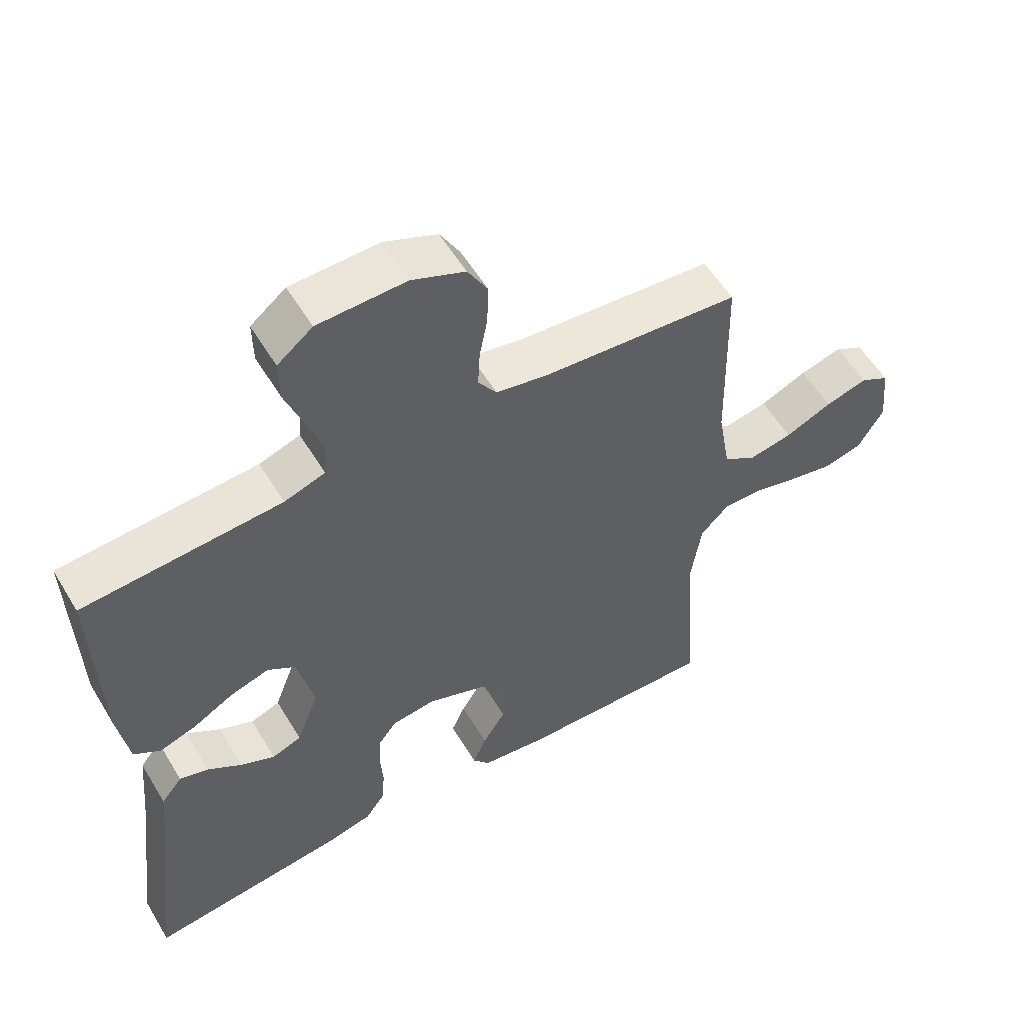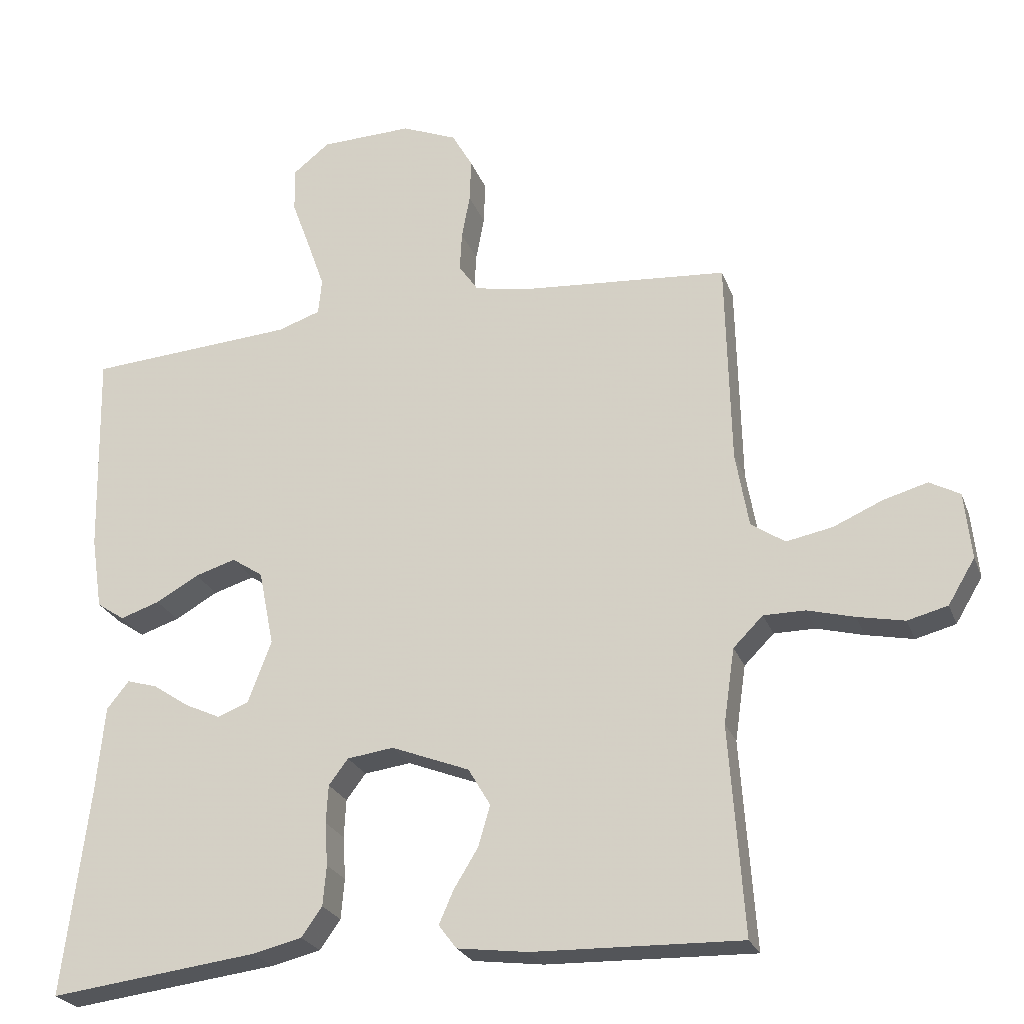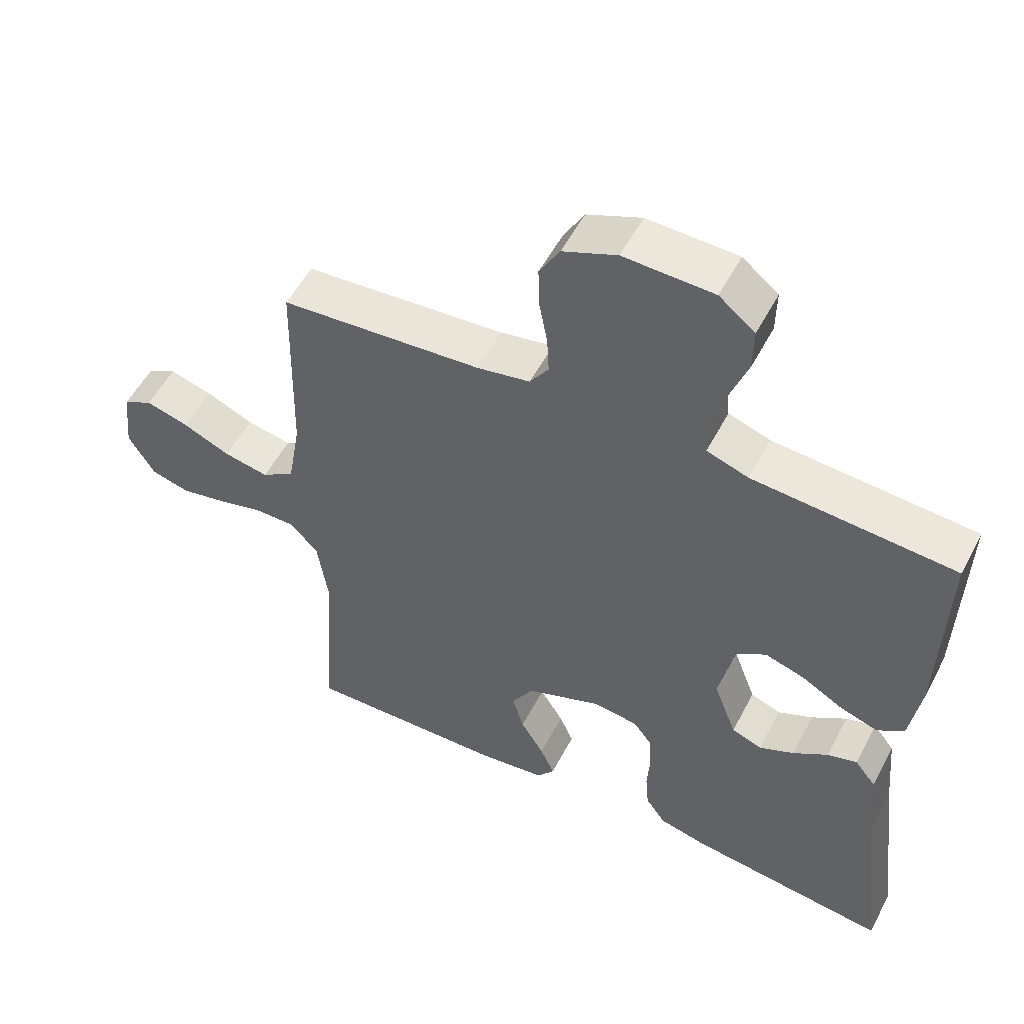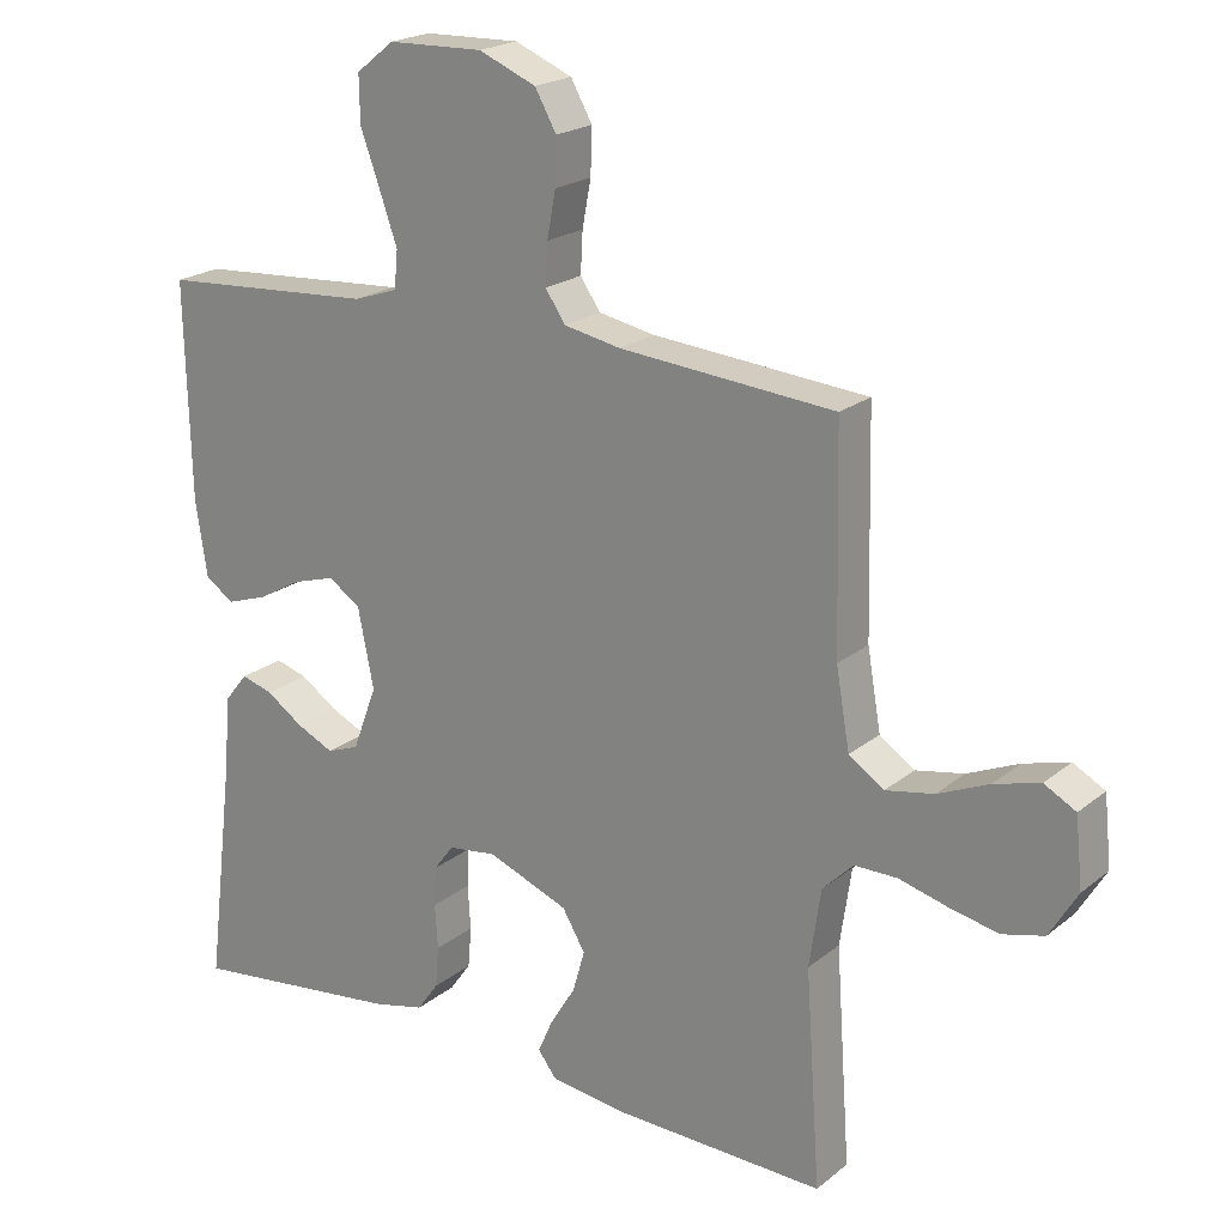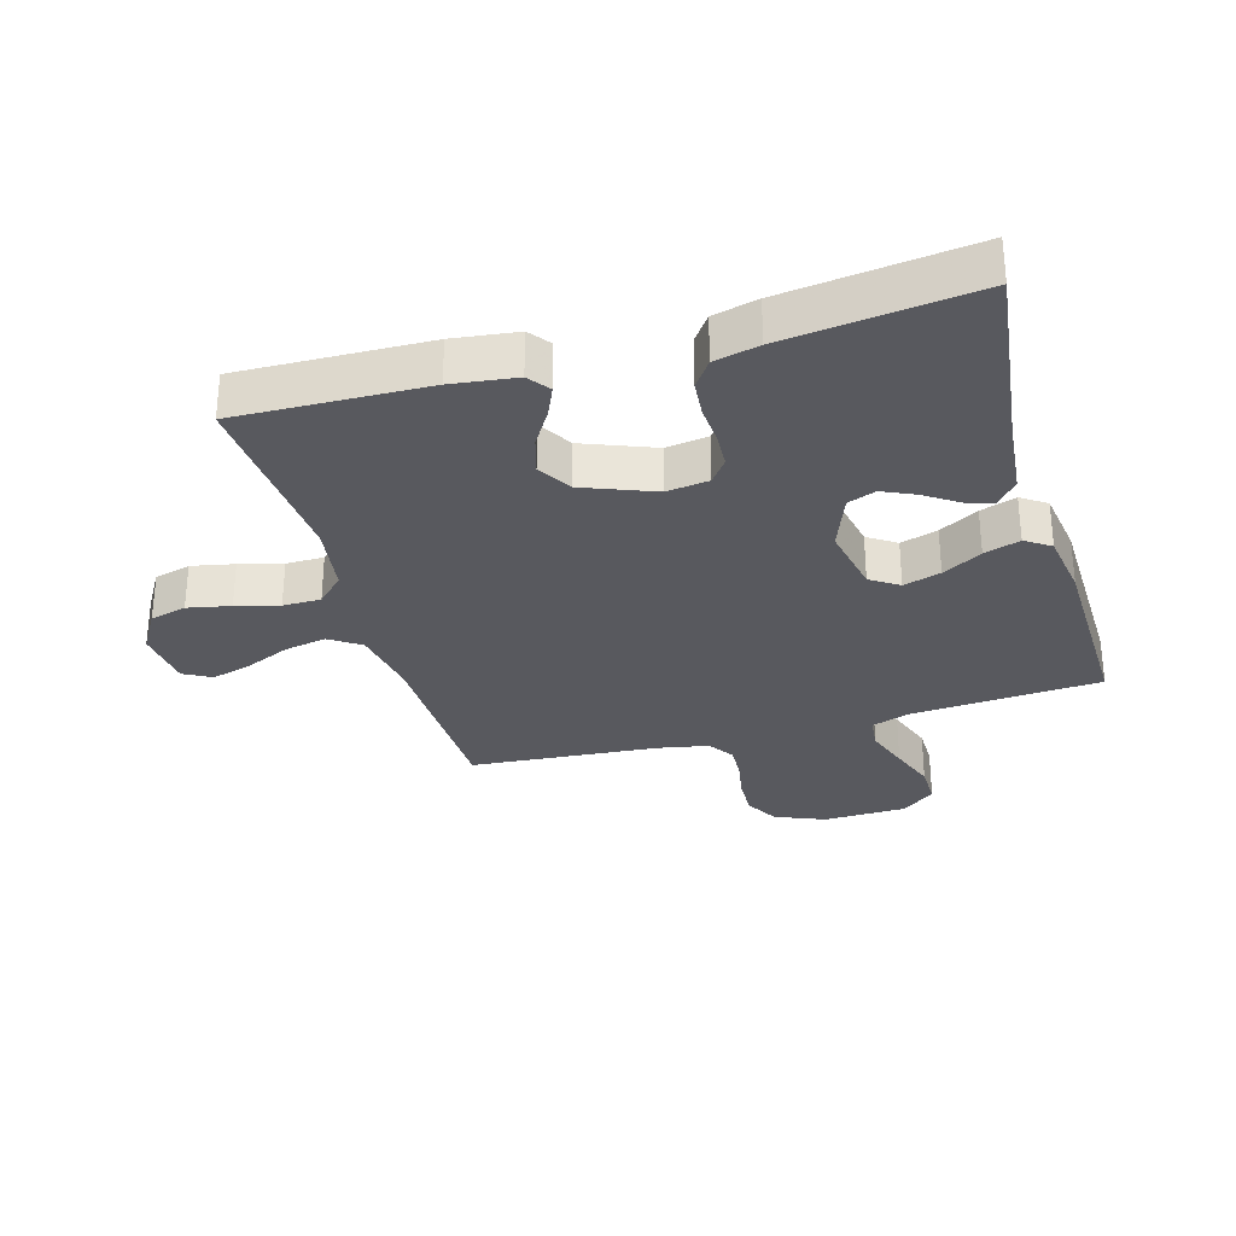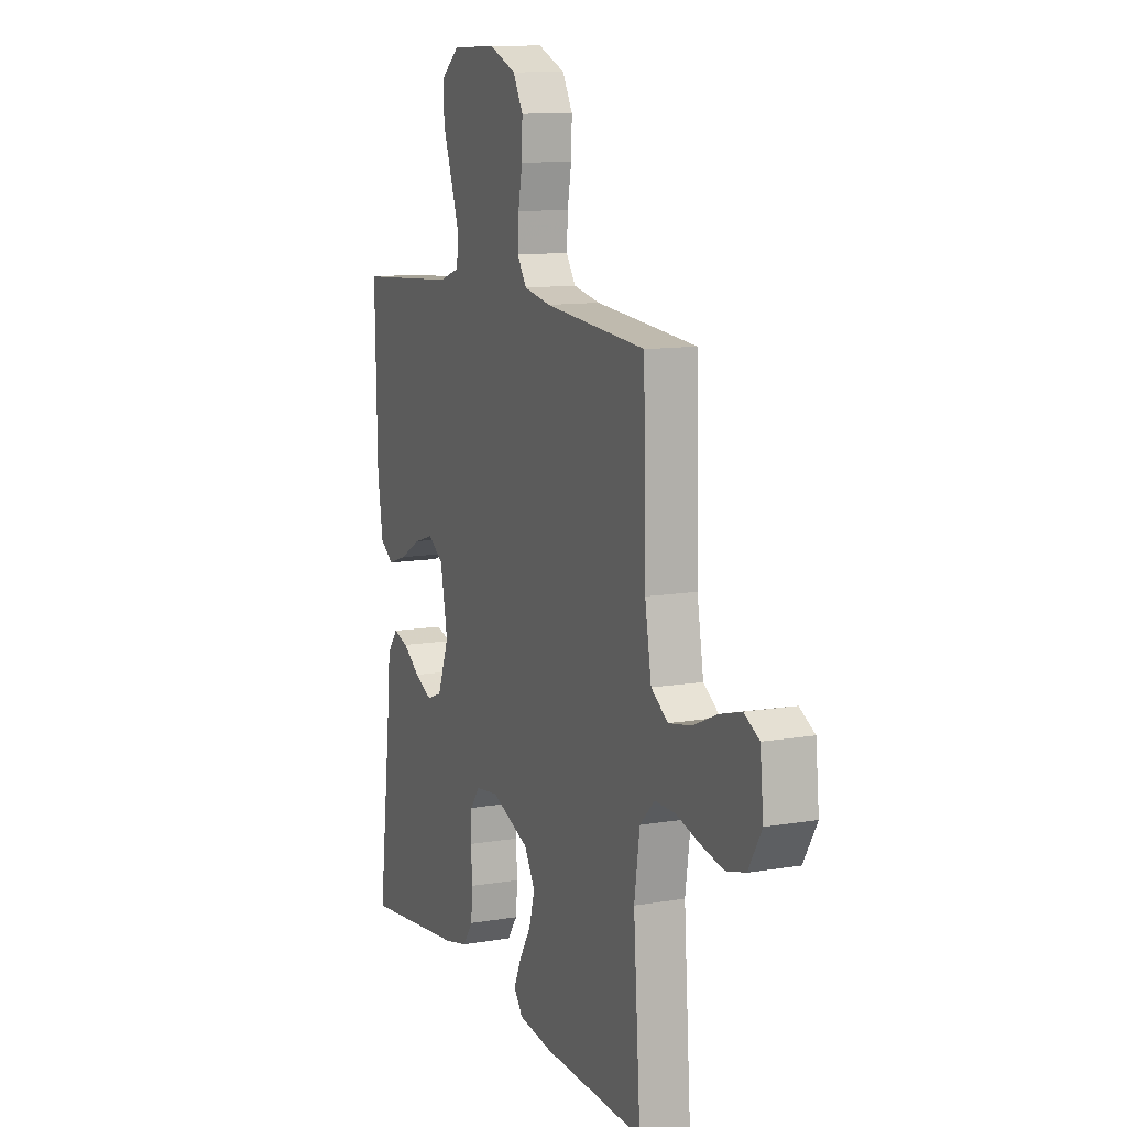
<metadata>
{"format":"obj","ext":"obj","renderer":"f3d","projection":"perspective","resolution":1024,"background":"white","views":[{"elev":56.1,"azim":-30.7,"up":"+Z"},{"elev":-24.6,"azim":17.6,"up":"+Z"},{"elev":53.7,"azim":-152.7,"up":"+Z"},{"elev":20.9,"azim":35.6,"up":"+Z"},{"elev":-30.3,"azim":-164.0,"up":"+Y"},{"elev":11.3,"azim":67.4,"up":"+Z"}]}
</metadata>
<code>
v 0.5 0.07 -0.5
v 0.2 0.07 -0.492
v 0.098 0.07 -0.479
v 0.072 0.07 -0.445
v 0.093 0.07 -0.397
v 0.128 0.07 -0.34
v 0.145 0.07 -0.281
v 0.113 0.07 -0.227
v 0 0.07 -0.183
v -0.067 0.07 -0.192
v -0.095 0.07 -0.229
v -0.098 0.07 -0.284
v -0.094 0.07 -0.346
v -0.099 0.07 -0.404
v -0.129 0.07 -0.446
v -0.2 0.07 -0.463
v -0.5 0.07 -0.5
v -0.463 0.07 -0.2
v -0.451 0.07 -0.075
v -0.419 0.07 -0.035
v -0.375 0.07 -0.048
v -0.323 0.07 -0.083
v -0.271 0.07 -0.107
v -0.226 0.07 -0.09
v -0.192 0.07 0
v -0.214 0.07 0.11
v -0.259 0.07 0.14
v -0.318 0.07 0.122
v -0.38 0.07 0.087
v -0.437 0.07 0.068
v -0.477 0.07 0.095
v -0.493 0.07 0.2
v -0.5 0.07 0.5
v -0.2 0.07 0.521
v -0.138 0.07 0.542
v -0.133 0.07 0.594
v -0.158 0.07 0.665
v -0.185 0.07 0.739
v -0.186 0.07 0.804
v -0.133 0.07 0.846
v 0 0.07 0.85
v 0.08 0.07 0.817
v 0.11 0.07 0.764
v 0.108 0.07 0.701
v 0.096 0.07 0.637
v 0.093 0.07 0.58
v 0.121 0.07 0.539
v 0.2 0.07 0.524
v 0.5 0.07 0.5
v 0.507 0.07 0.2
v 0.526 0.07 0.091
v 0.575 0.07 0.058
v 0.642 0.07 0.071
v 0.713 0.07 0.102
v 0.777 0.07 0.12
v 0.821 0.07 0.096
v 0.831 0.07 0
v 0.792 0.07 -0.065
v 0.734 0.07 -0.08
v 0.666 0.07 -0.066
v 0.598 0.07 -0.048
v 0.538 0.07 -0.048
v 0.495 0.07 -0.091
v 0.479 0.07 -0.2
v 0.5 0 -0.5
v 0.2 0 -0.492
v 0.098 0 -0.479
v 0.072 0 -0.445
v 0.093 0 -0.397
v 0.128 0 -0.34
v 0.145 0 -0.281
v 0.113 0 -0.227
v 0 0 -0.183
v -0.067 0 -0.192
v -0.095 0 -0.229
v -0.098 0 -0.284
v -0.094 0 -0.346
v -0.099 0 -0.404
v -0.129 0 -0.446
v -0.2 0 -0.463
v -0.5 0 -0.5
v -0.463 0 -0.2
v -0.451 0 -0.075
v -0.419 0 -0.035
v -0.375 0 -0.048
v -0.323 0 -0.083
v -0.271 0 -0.107
v -0.226 0 -0.09
v -0.192 0 0
v -0.214 0 0.11
v -0.259 0 0.14
v -0.318 0 0.122
v -0.38 0 0.087
v -0.437 0 0.068
v -0.477 0 0.095
v -0.493 0 0.2
v -0.5 0 0.5
v -0.2 0 0.521
v -0.138 0 0.542
v -0.133 0 0.594
v -0.158 0 0.665
v -0.185 0 0.739
v -0.186 0 0.804
v -0.133 0 0.846
v 0 0 0.85
v 0.08 0 0.817
v 0.11 0 0.764
v 0.108 0 0.701
v 0.096 0 0.637
v 0.093 0 0.58
v 0.121 0 0.539
v 0.2 0 0.524
v 0.5 0 0.5
v 0.507 0 0.2
v 0.526 0 0.091
v 0.575 0 0.058
v 0.642 0 0.071
v 0.713 0 0.102
v 0.777 0 0.12
v 0.821 0 0.096
v 0.831 0 0
v 0.792 0 -0.065
v 0.734 0 -0.08
v 0.666 0 -0.066
v 0.598 0 -0.048
v 0.538 0 -0.048
v 0.495 0 -0.091
v 0.479 0 -0.2
f 58 59 60 61
f 56 57 58 61
f 56 61 62
f 53 54 55 56
f 52 53 56 62
f 51 52 62 63
f 48 49 50
f 47 48 50 51
f 42 43 44 45
f 42 45 46
f 41 42 46
f 40 41 46
f 37 38 39 40
f 36 37 40 46
f 35 36 46 47
f 31 32 33 34
f 28 29 30 31
f 27 28 31 34
f 26 27 34 35
f 19 20 21 22
f 18 19 22 23
f 17 18 23 24
f 15 16 17 24
f 12 13 14 15
f 11 12 15 24
f 3 4 5 6
f 3 6 7
f 64 1 2 3
f 63 64 3 7
f 25 26 35 47
f 10 11 24 25
f 9 10 25 47
f 8 9 47 51
f 7 8 51 63
f 125 124 123 122
f 125 122 121 120
f 126 125 120
f 120 119 118 117
f 126 120 117 116
f 127 126 116 115
f 114 113 112
f 115 114 112 111
f 109 108 107 106
f 110 109 106
f 110 106 105
f 110 105 104
f 104 103 102 101
f 110 104 101 100
f 111 110 100 99
f 98 97 96 95
f 95 94 93 92
f 98 95 92 91
f 99 98 91 90
f 86 85 84 83
f 87 86 83 82
f 88 87 82 81
f 88 81 80 79
f 79 78 77 76
f 88 79 76 75
f 70 69 68 67
f 71 70 67
f 67 66 65 128
f 71 67 128 127
f 111 99 90 89
f 89 88 75 74
f 111 89 74 73
f 115 111 73 72
f 127 115 72 71
f 1 65 66 2
f 2 66 67 3
f 3 67 68 4
f 4 68 69 5
f 5 69 70 6
f 6 70 71 7
f 7 71 72 8
f 8 72 73 9
f 9 73 74 10
f 10 74 75 11
f 11 75 76 12
f 12 76 77 13
f 13 77 78 14
f 14 78 79 15
f 15 79 80 16
f 16 80 81 17
f 17 81 82 18
f 18 82 83 19
f 19 83 84 20
f 20 84 85 21
f 21 85 86 22
f 22 86 87 23
f 23 87 88 24
f 24 88 89 25
f 25 89 90 26
f 26 90 91 27
f 27 91 92 28
f 28 92 93 29
f 29 93 94 30
f 30 94 95 31
f 31 95 96 32
f 32 96 97 33
f 33 97 98 34
f 34 98 99 35
f 35 99 100 36
f 36 100 101 37
f 37 101 102 38
f 38 102 103 39
f 39 103 104 40
f 40 104 105 41
f 41 105 106 42
f 42 106 107 43
f 43 107 108 44
f 44 108 109 45
f 45 109 110 46
f 46 110 111 47
f 47 111 112 48
f 48 112 113 49
f 49 113 114 50
f 50 114 115 51
f 51 115 116 52
f 52 116 117 53
f 53 117 118 54
f 54 118 119 55
f 55 119 120 56
f 56 120 121 57
f 57 121 122 58
f 58 122 123 59
f 59 123 124 60
f 60 124 125 61
f 61 125 126 62
f 62 126 127 63
f 63 127 128 64
f 64 128 65 1

</code>
